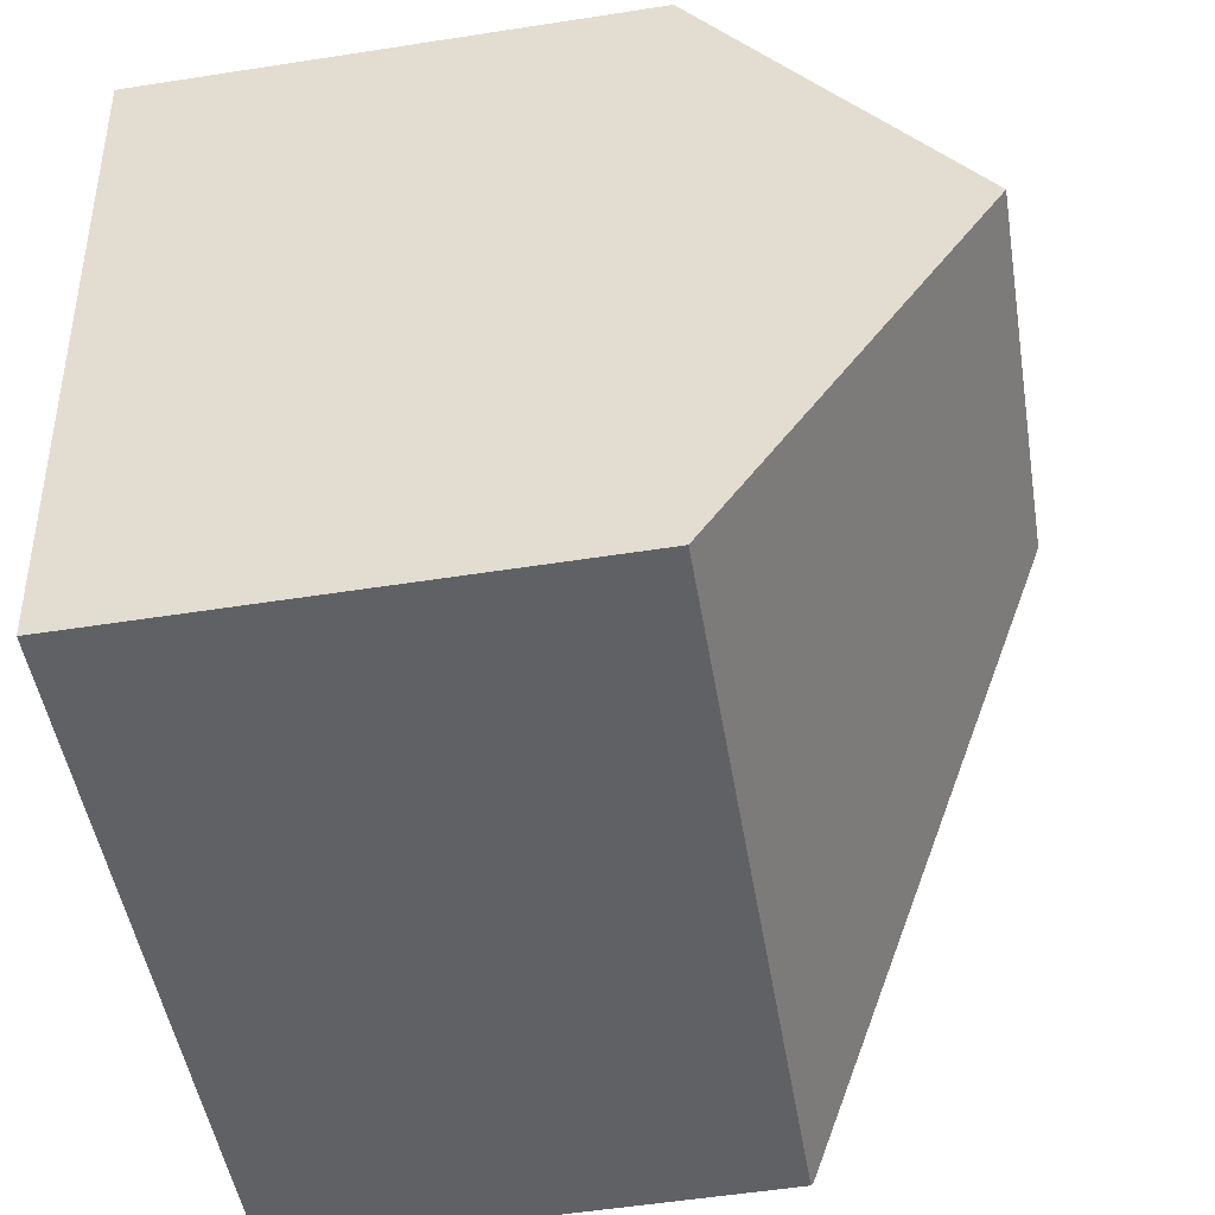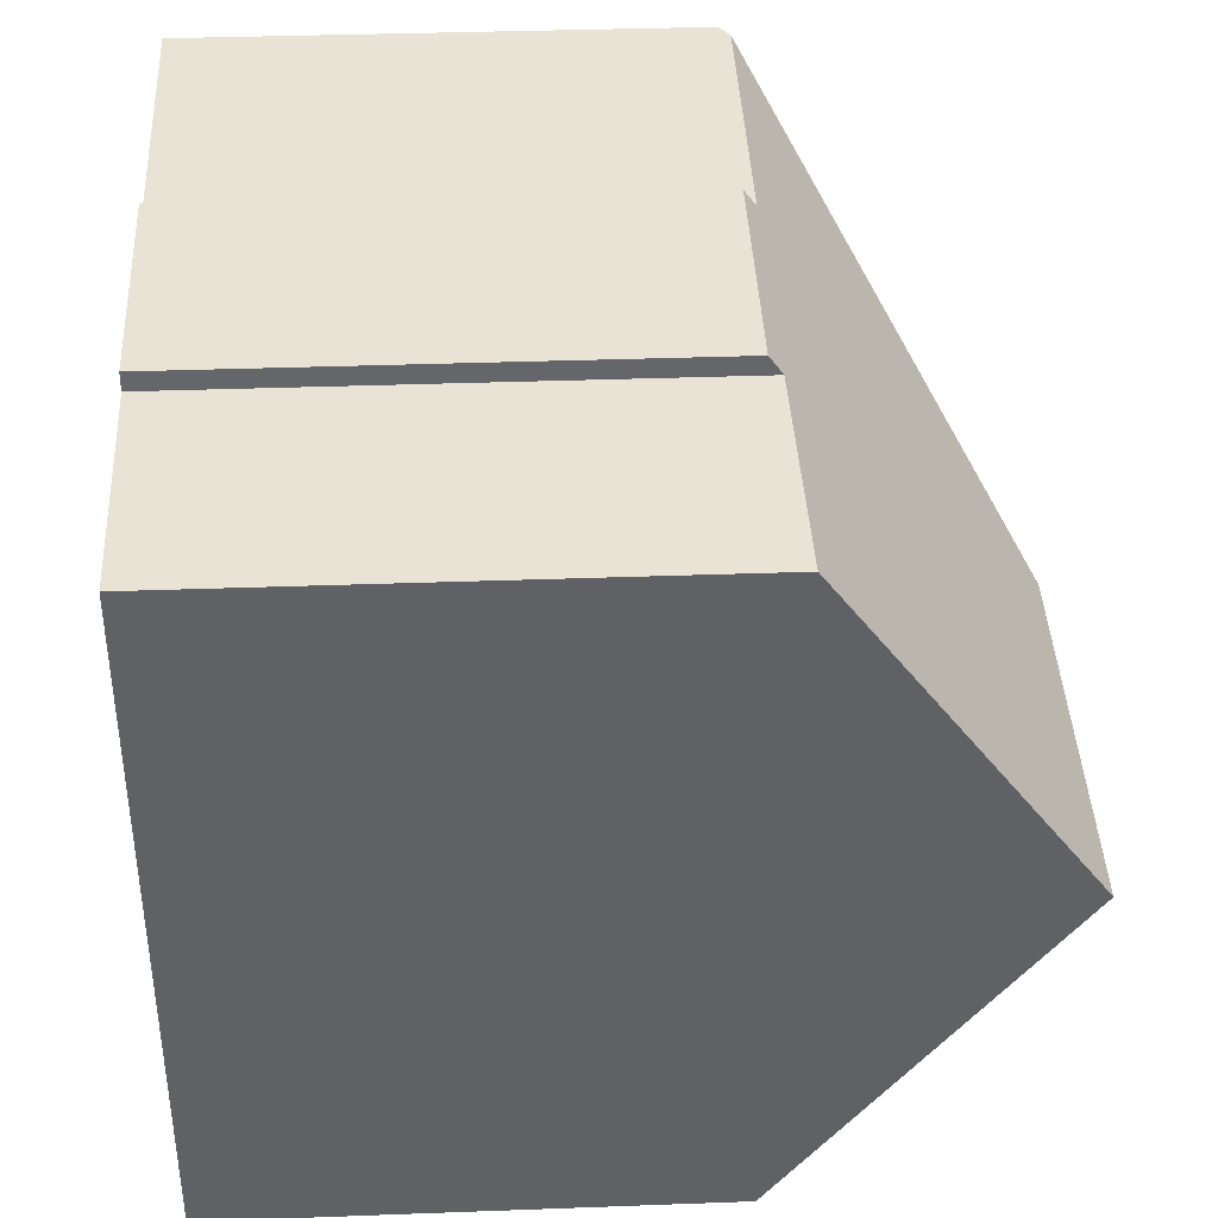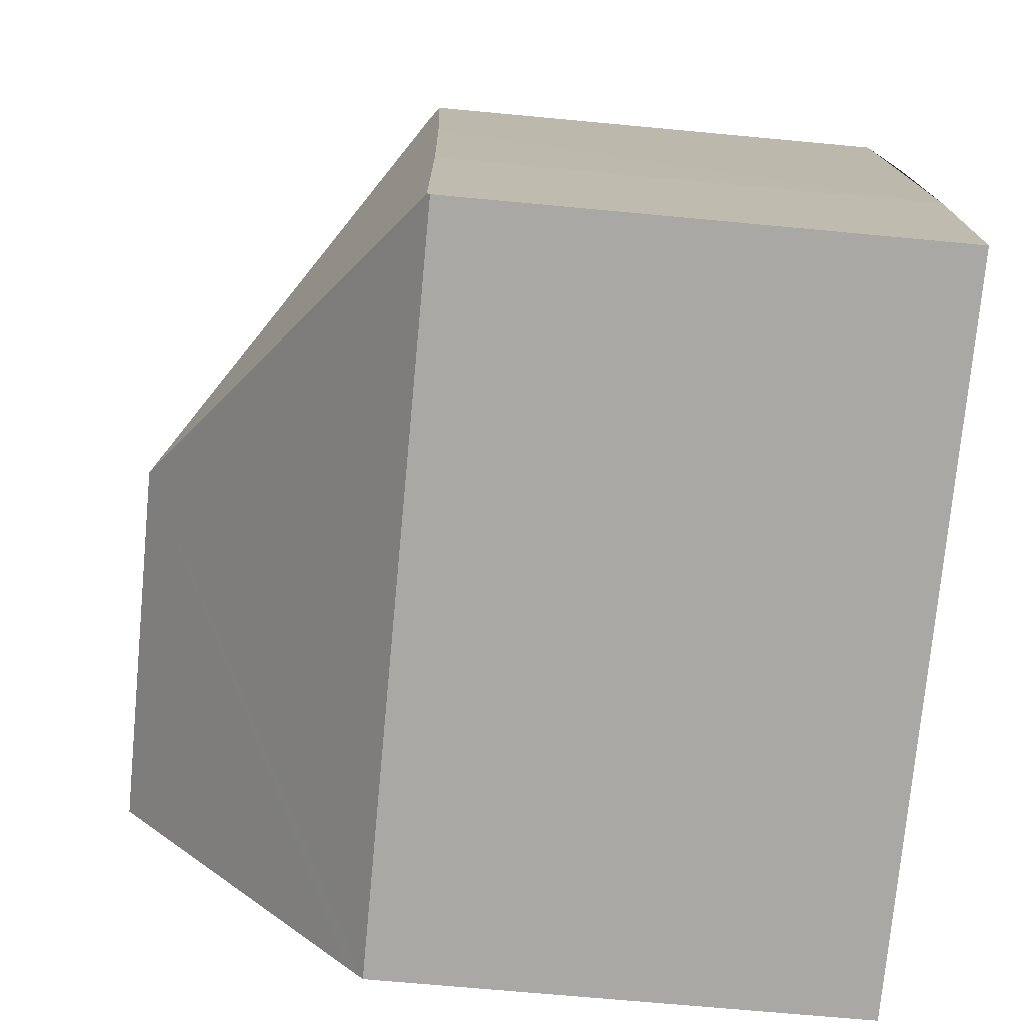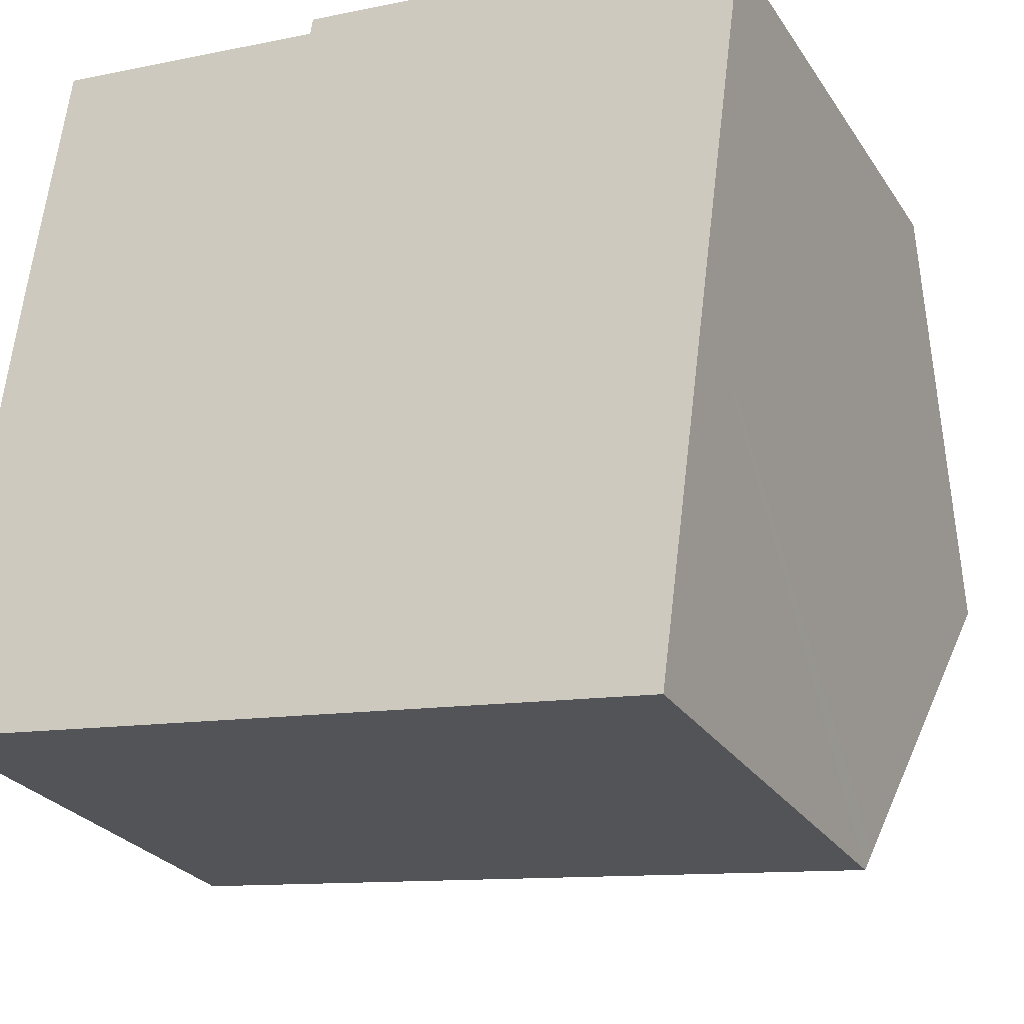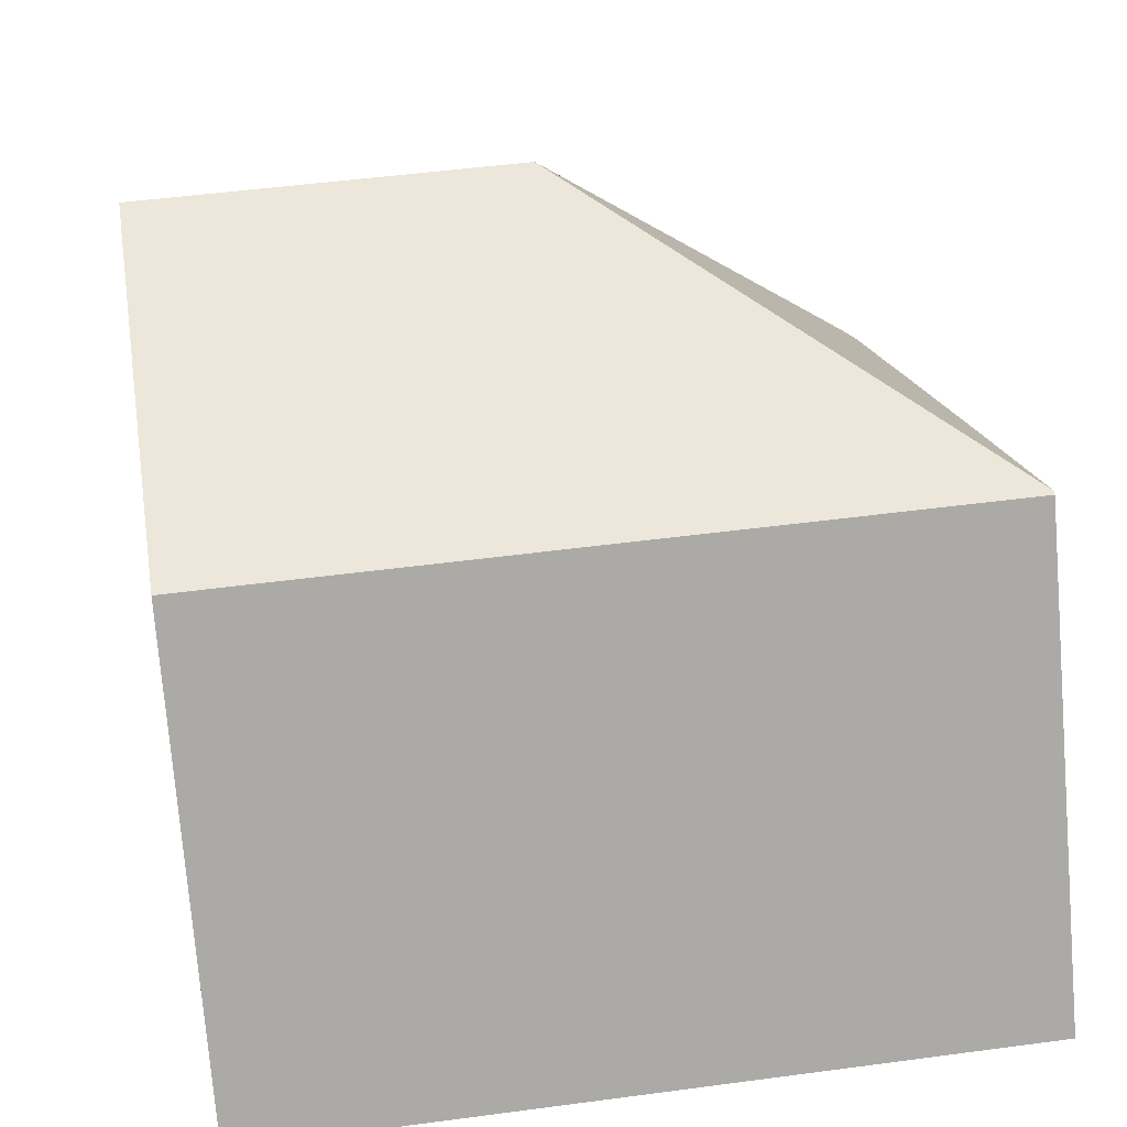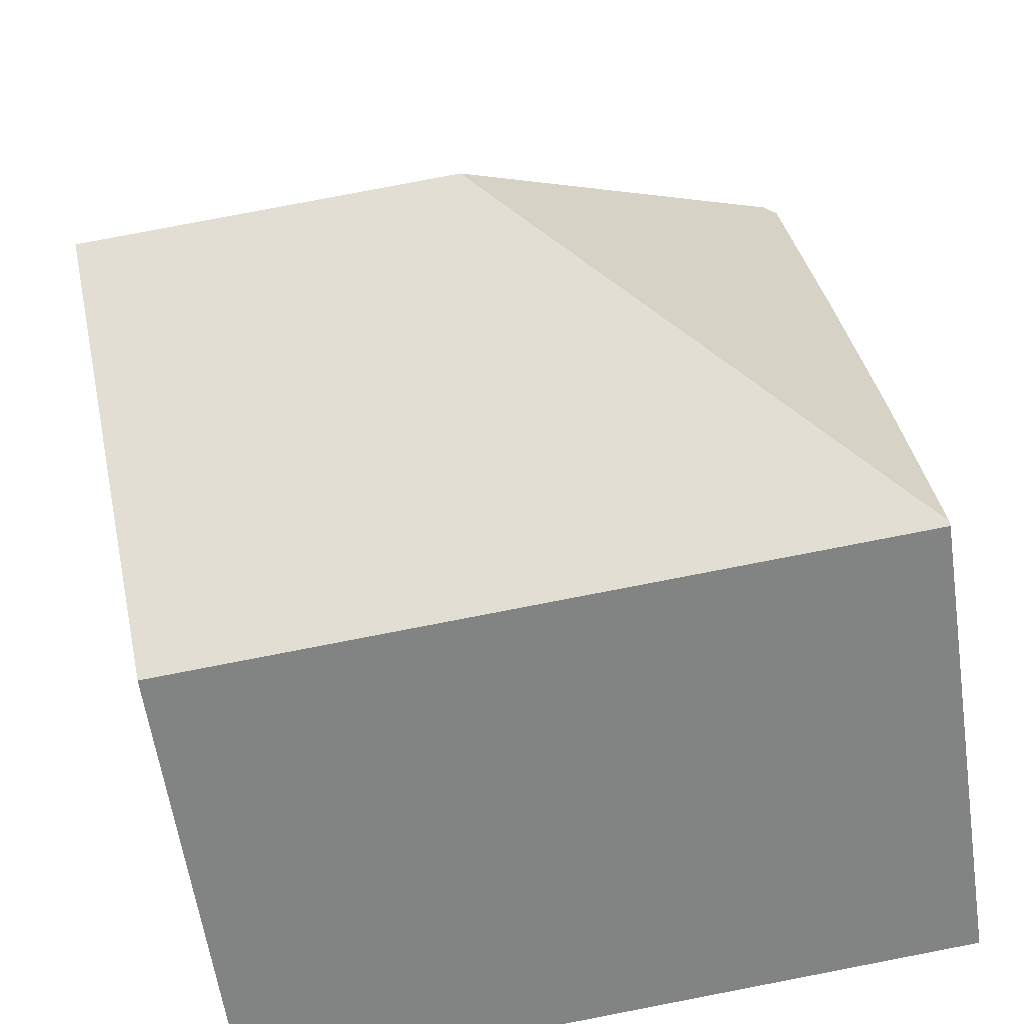
<metadata>
{"format":"obj","ext":"obj","renderer":"f3d","projection":"perspective","resolution":1024,"background":"white","views":[{"elev":-55.1,"azim":99.3,"up":"+Z"},{"elev":34.0,"azim":87.1,"up":"+Z"},{"elev":-67.8,"azim":-95.4,"up":"+Z"},{"elev":-26.5,"azim":26.2,"up":"+Z"},{"elev":-74.7,"azim":-175.3,"up":"+Z"},{"elev":-59.5,"azim":-171.7,"up":"+Z"}]}
</metadata>
<code>
v  9.543 17.57 7.474
v  2.17 11.41 16.61
v  2.496 11.65 16.57
v  1.357 11.36 11.01
v  0.615 11.35 5.411
v  0.01 11.41 0.089
v  0.072 11.41 0.633
v  0.09 11.4 0.794
v  14.11 11.36 15.54
v  8.796 11.64 15.81
v  8.856 11.37 16.19
v  14.07 11.66 15.12
v  18.24 17.57 6.401
v  19.3 11.73 14.39
v  17.18 11.72 -1.608
v  17.11 11.35 -2.111
v  0 11.35 6.949e-16
v  8.856 -9.911e-16 16.19
v  14.11 -9.519e-16 15.54
v  19.3 -8.813e-16 14.39
v  14.07 -9.261e-16 15.12
v  8.796 -9.681e-16 15.81
v  2.17 -1.017e-15 16.61
v  2.496 -1.015e-15 16.57
v  18.24 -3.919e-16 6.401
v  17.18 9.846e-17 -1.608
v  17.11 1.293e-16 -2.111
v  0 0 0
v  0.01 -5.45e-18 0.089
v  0.09 -4.862e-17 0.794
v  0.615 -3.313e-16 5.411
v  0.072 -3.876e-17 0.633
v  1.357 -6.742e-16 11.01
g defaultobject
f 1 2 3
f 2 1 4
f 4 1 5
f 5 1 6
f 5 6 7
f 5 7 8
f 9 10 11
f 10 9 1
f 1 9 12
f 1 12 13
f 13 12 14
f 1 3 10
f 15 1 13
f 1 15 16
f 1 16 17
f 1 17 6
f 18 9 11
f 9 18 19
f 12 20 14
f 20 12 21
f 2 10 3
f 10 2 22
f 22 2 23
f 22 23 24
f 9 21 12
f 21 9 19
f 20 13 14
f 13 20 15
f 15 20 25
f 15 25 16
f 16 25 26
f 16 26 27
f 27 17 16
f 17 27 28
f 22 11 10
f 11 22 18
f 17 7 6
f 7 17 8
f 8 17 5
f 5 17 28
f 5 28 29
f 5 29 30
f 5 30 31
f 30 29 32
f 31 4 5
f 4 31 2
f 2 31 23
f 23 31 33
f 18 21 19
f 21 18 22
f 21 22 24
f 21 24 23
f 21 23 33
f 21 33 20
f 20 33 25
f 25 33 31
f 25 31 26
f 26 31 30
f 26 30 32
f 26 32 29
f 26 29 27
f 27 29 28

</code>
